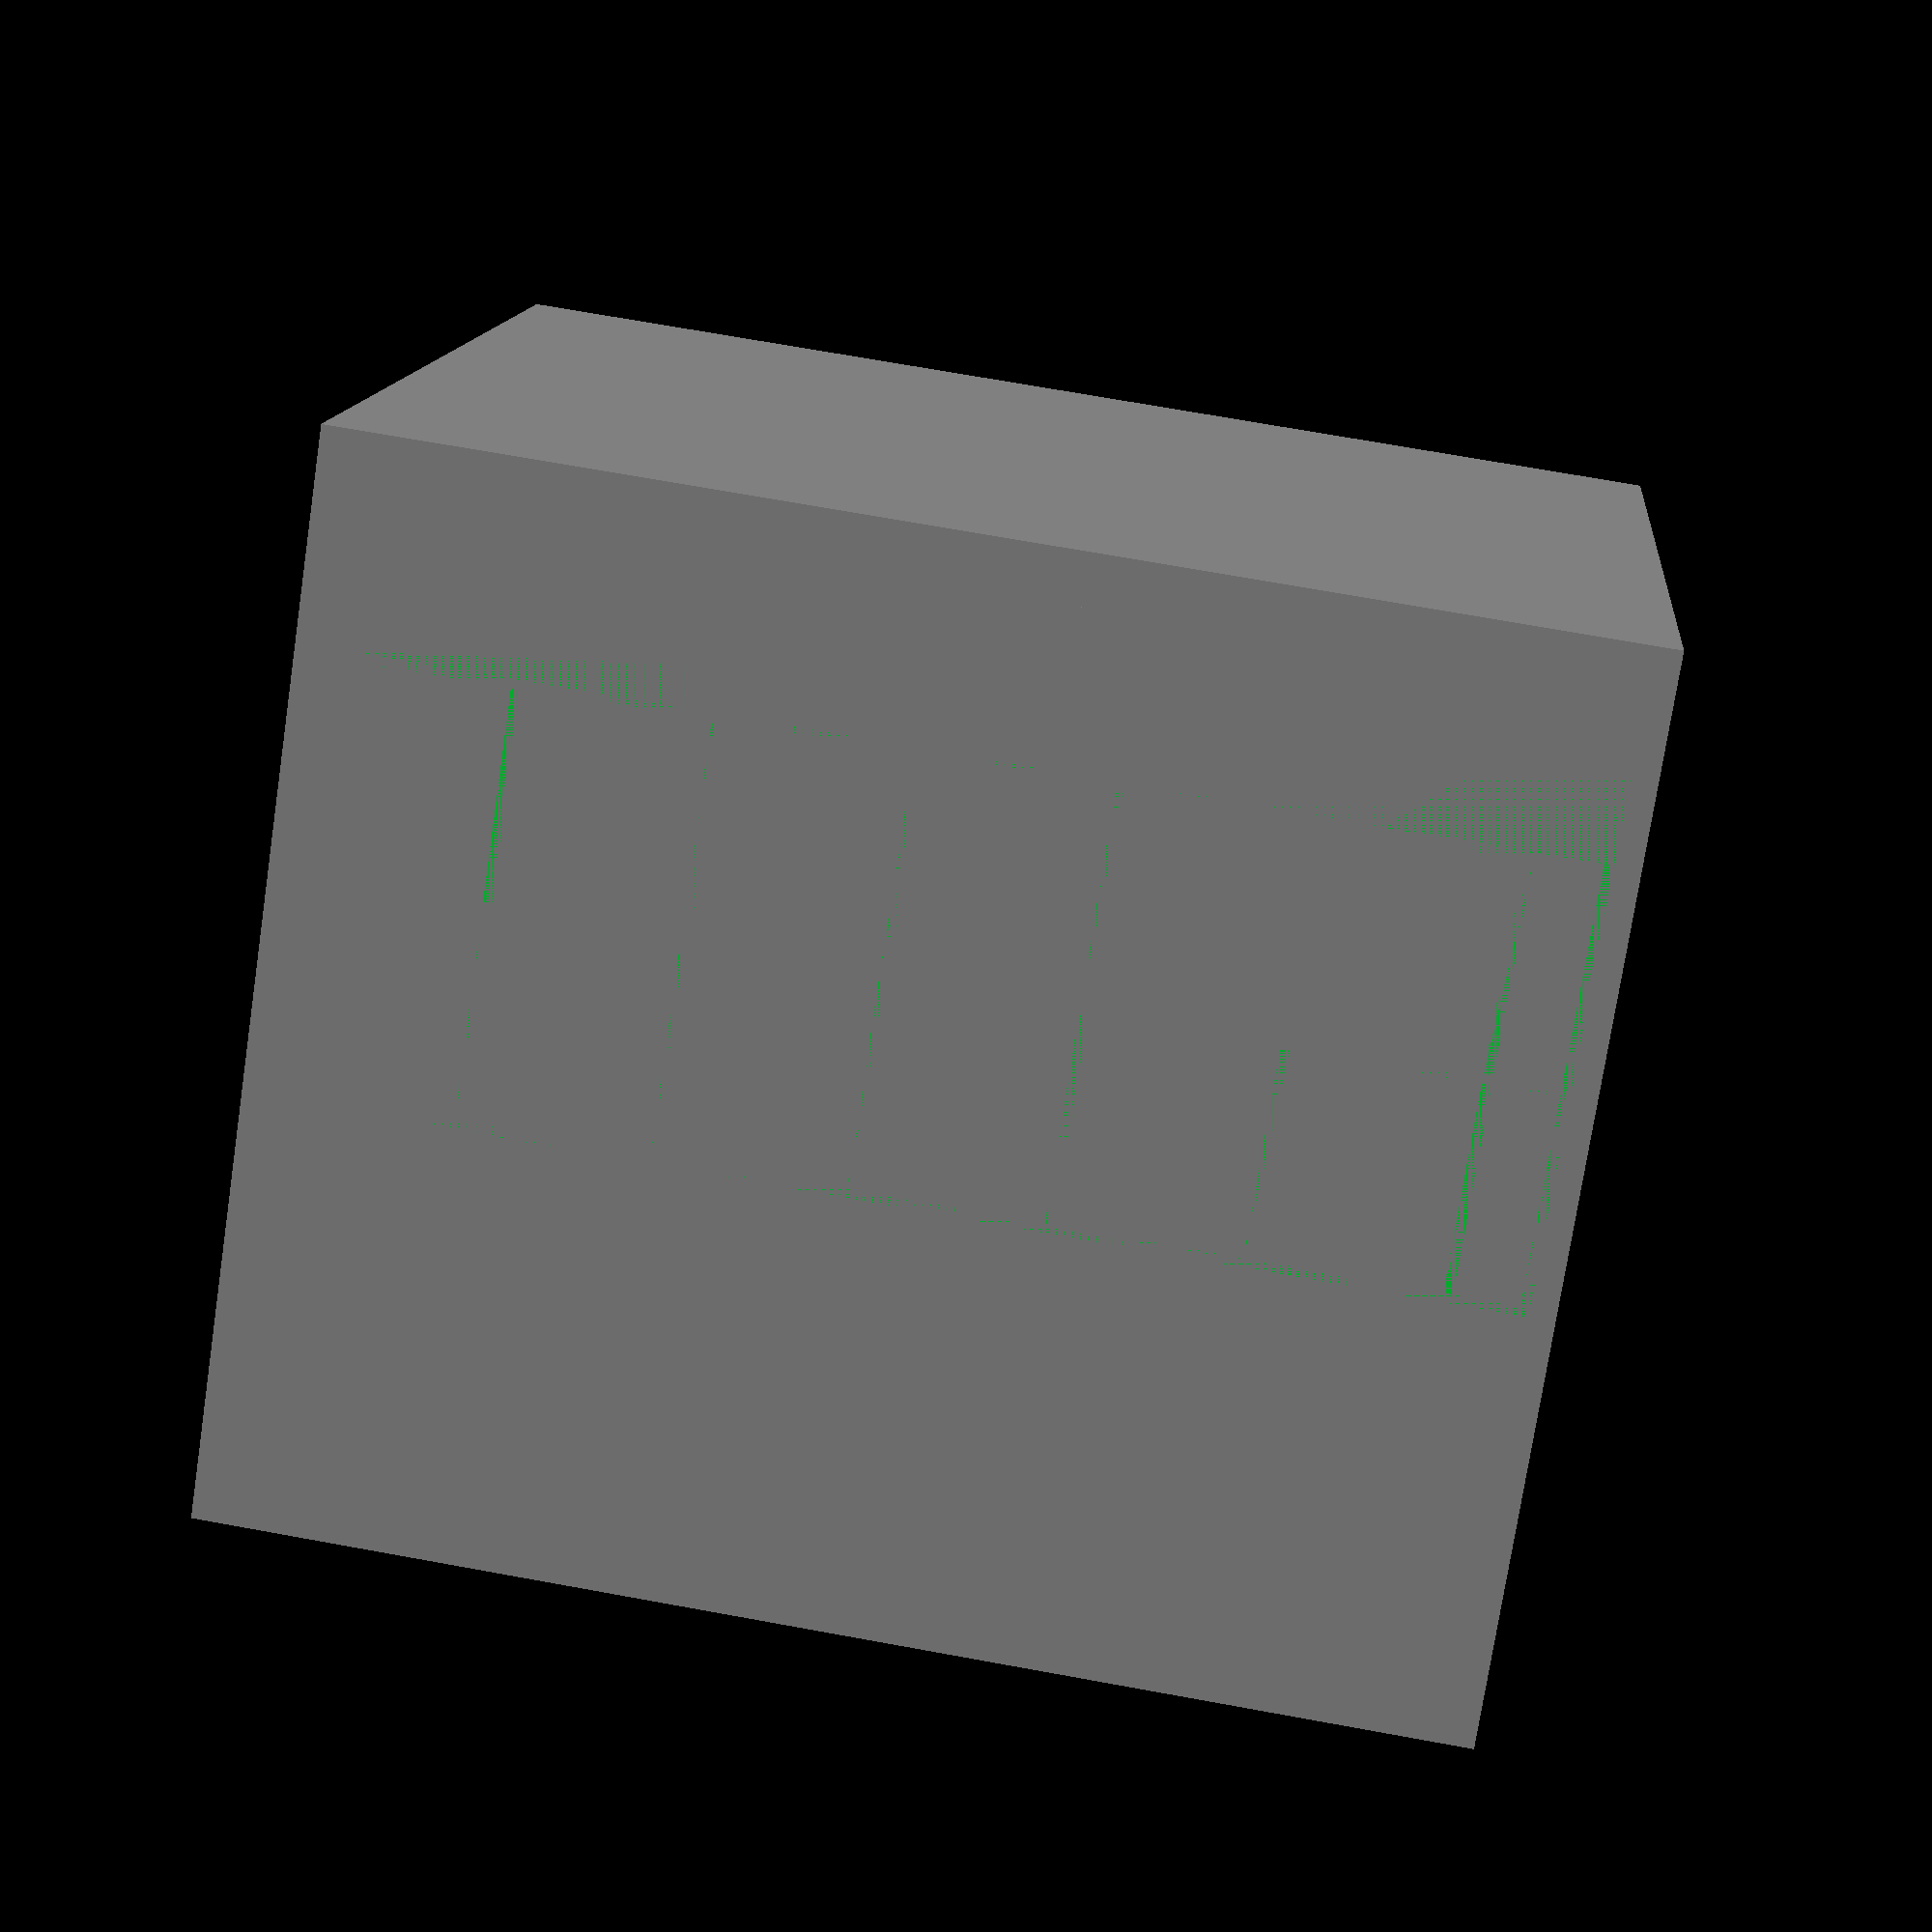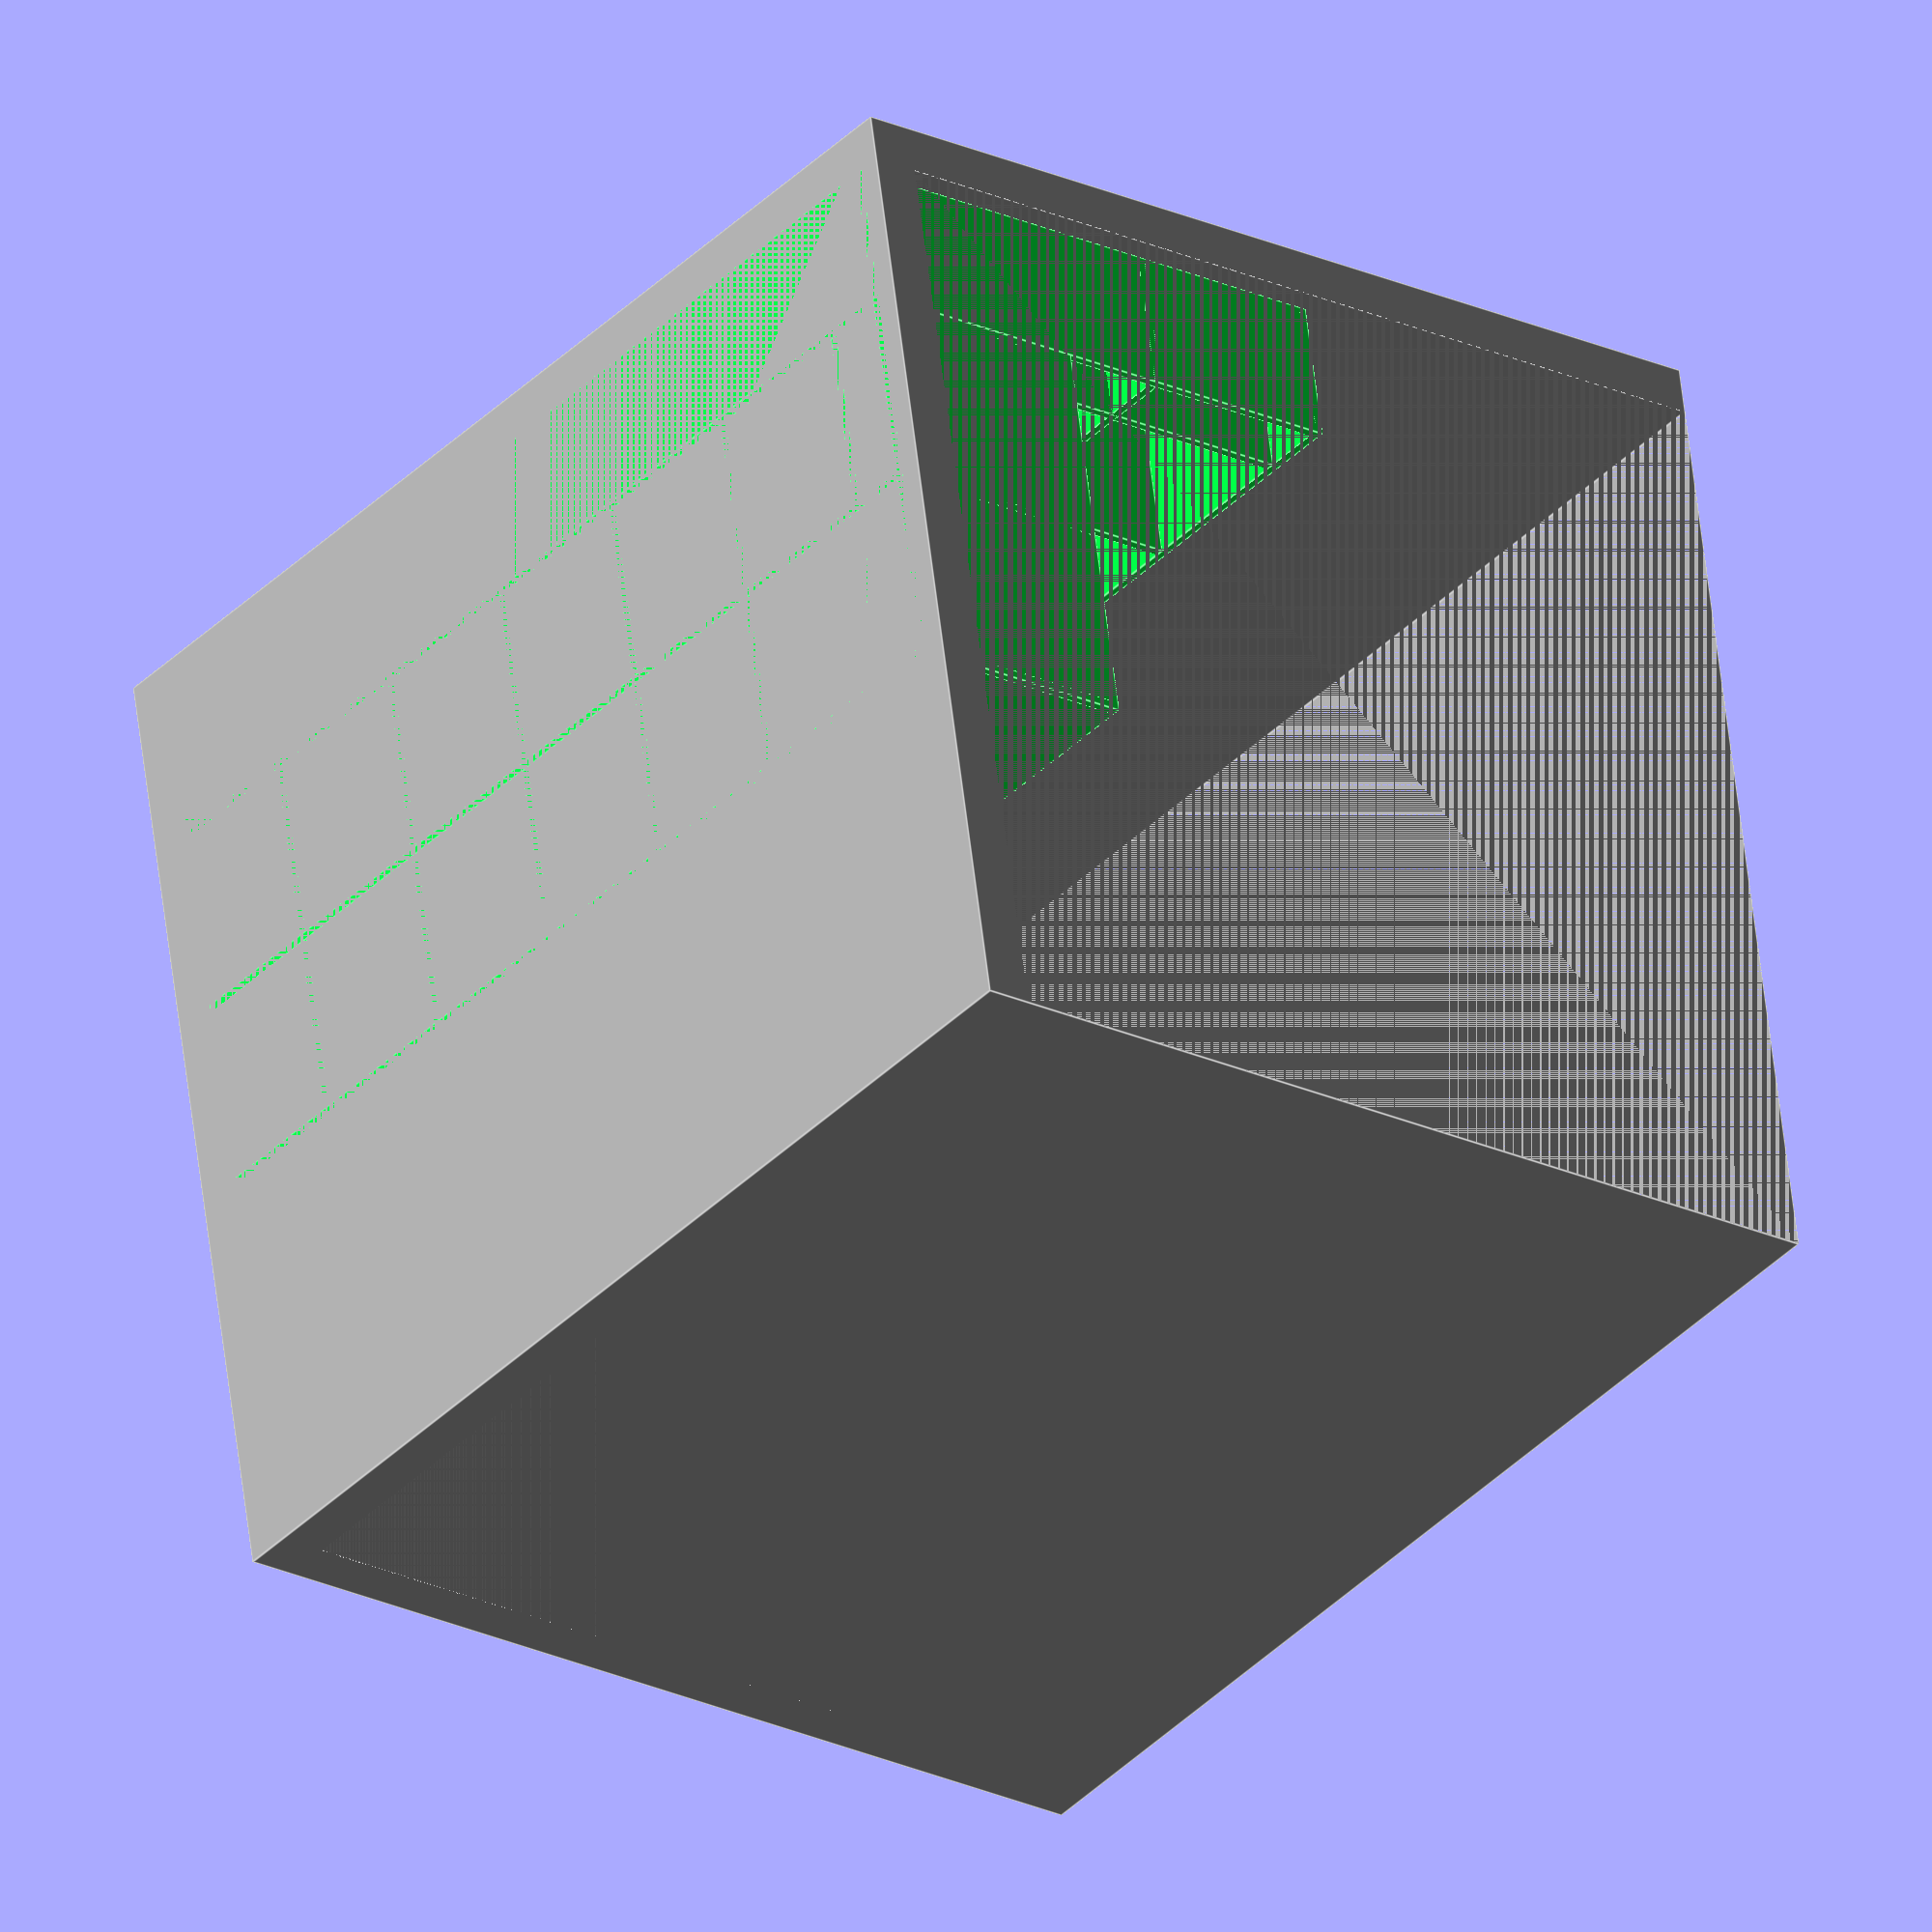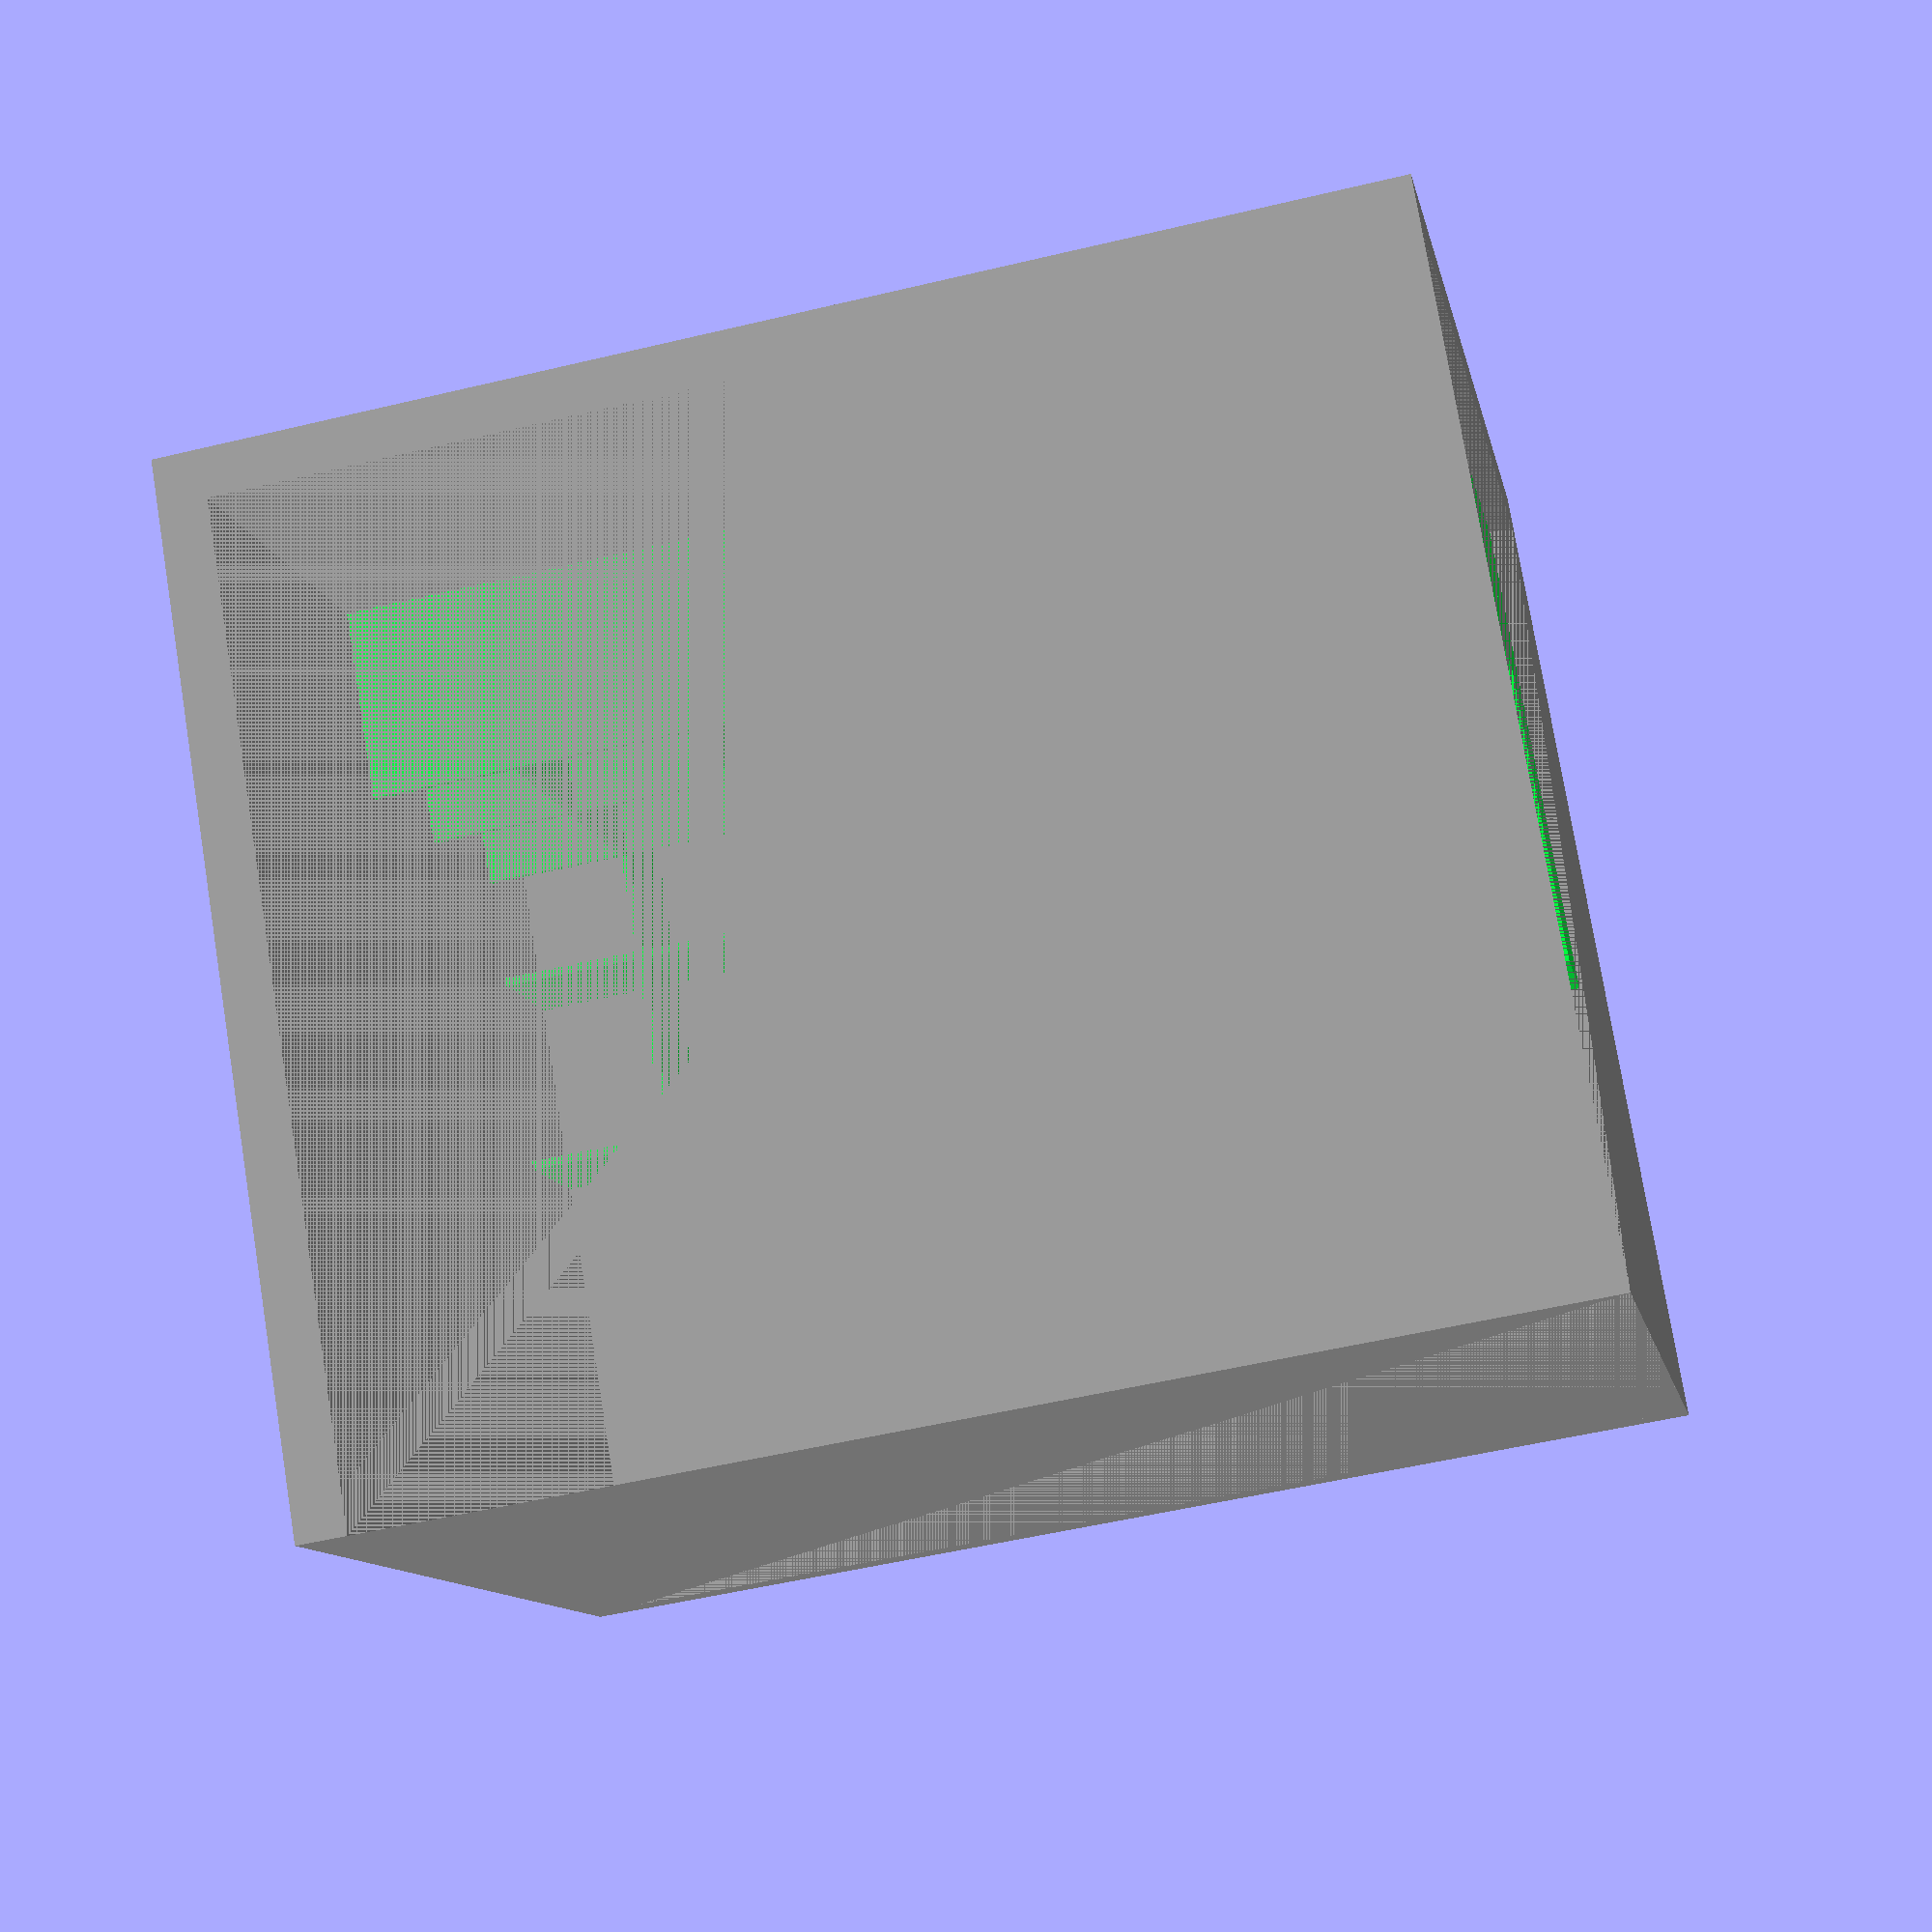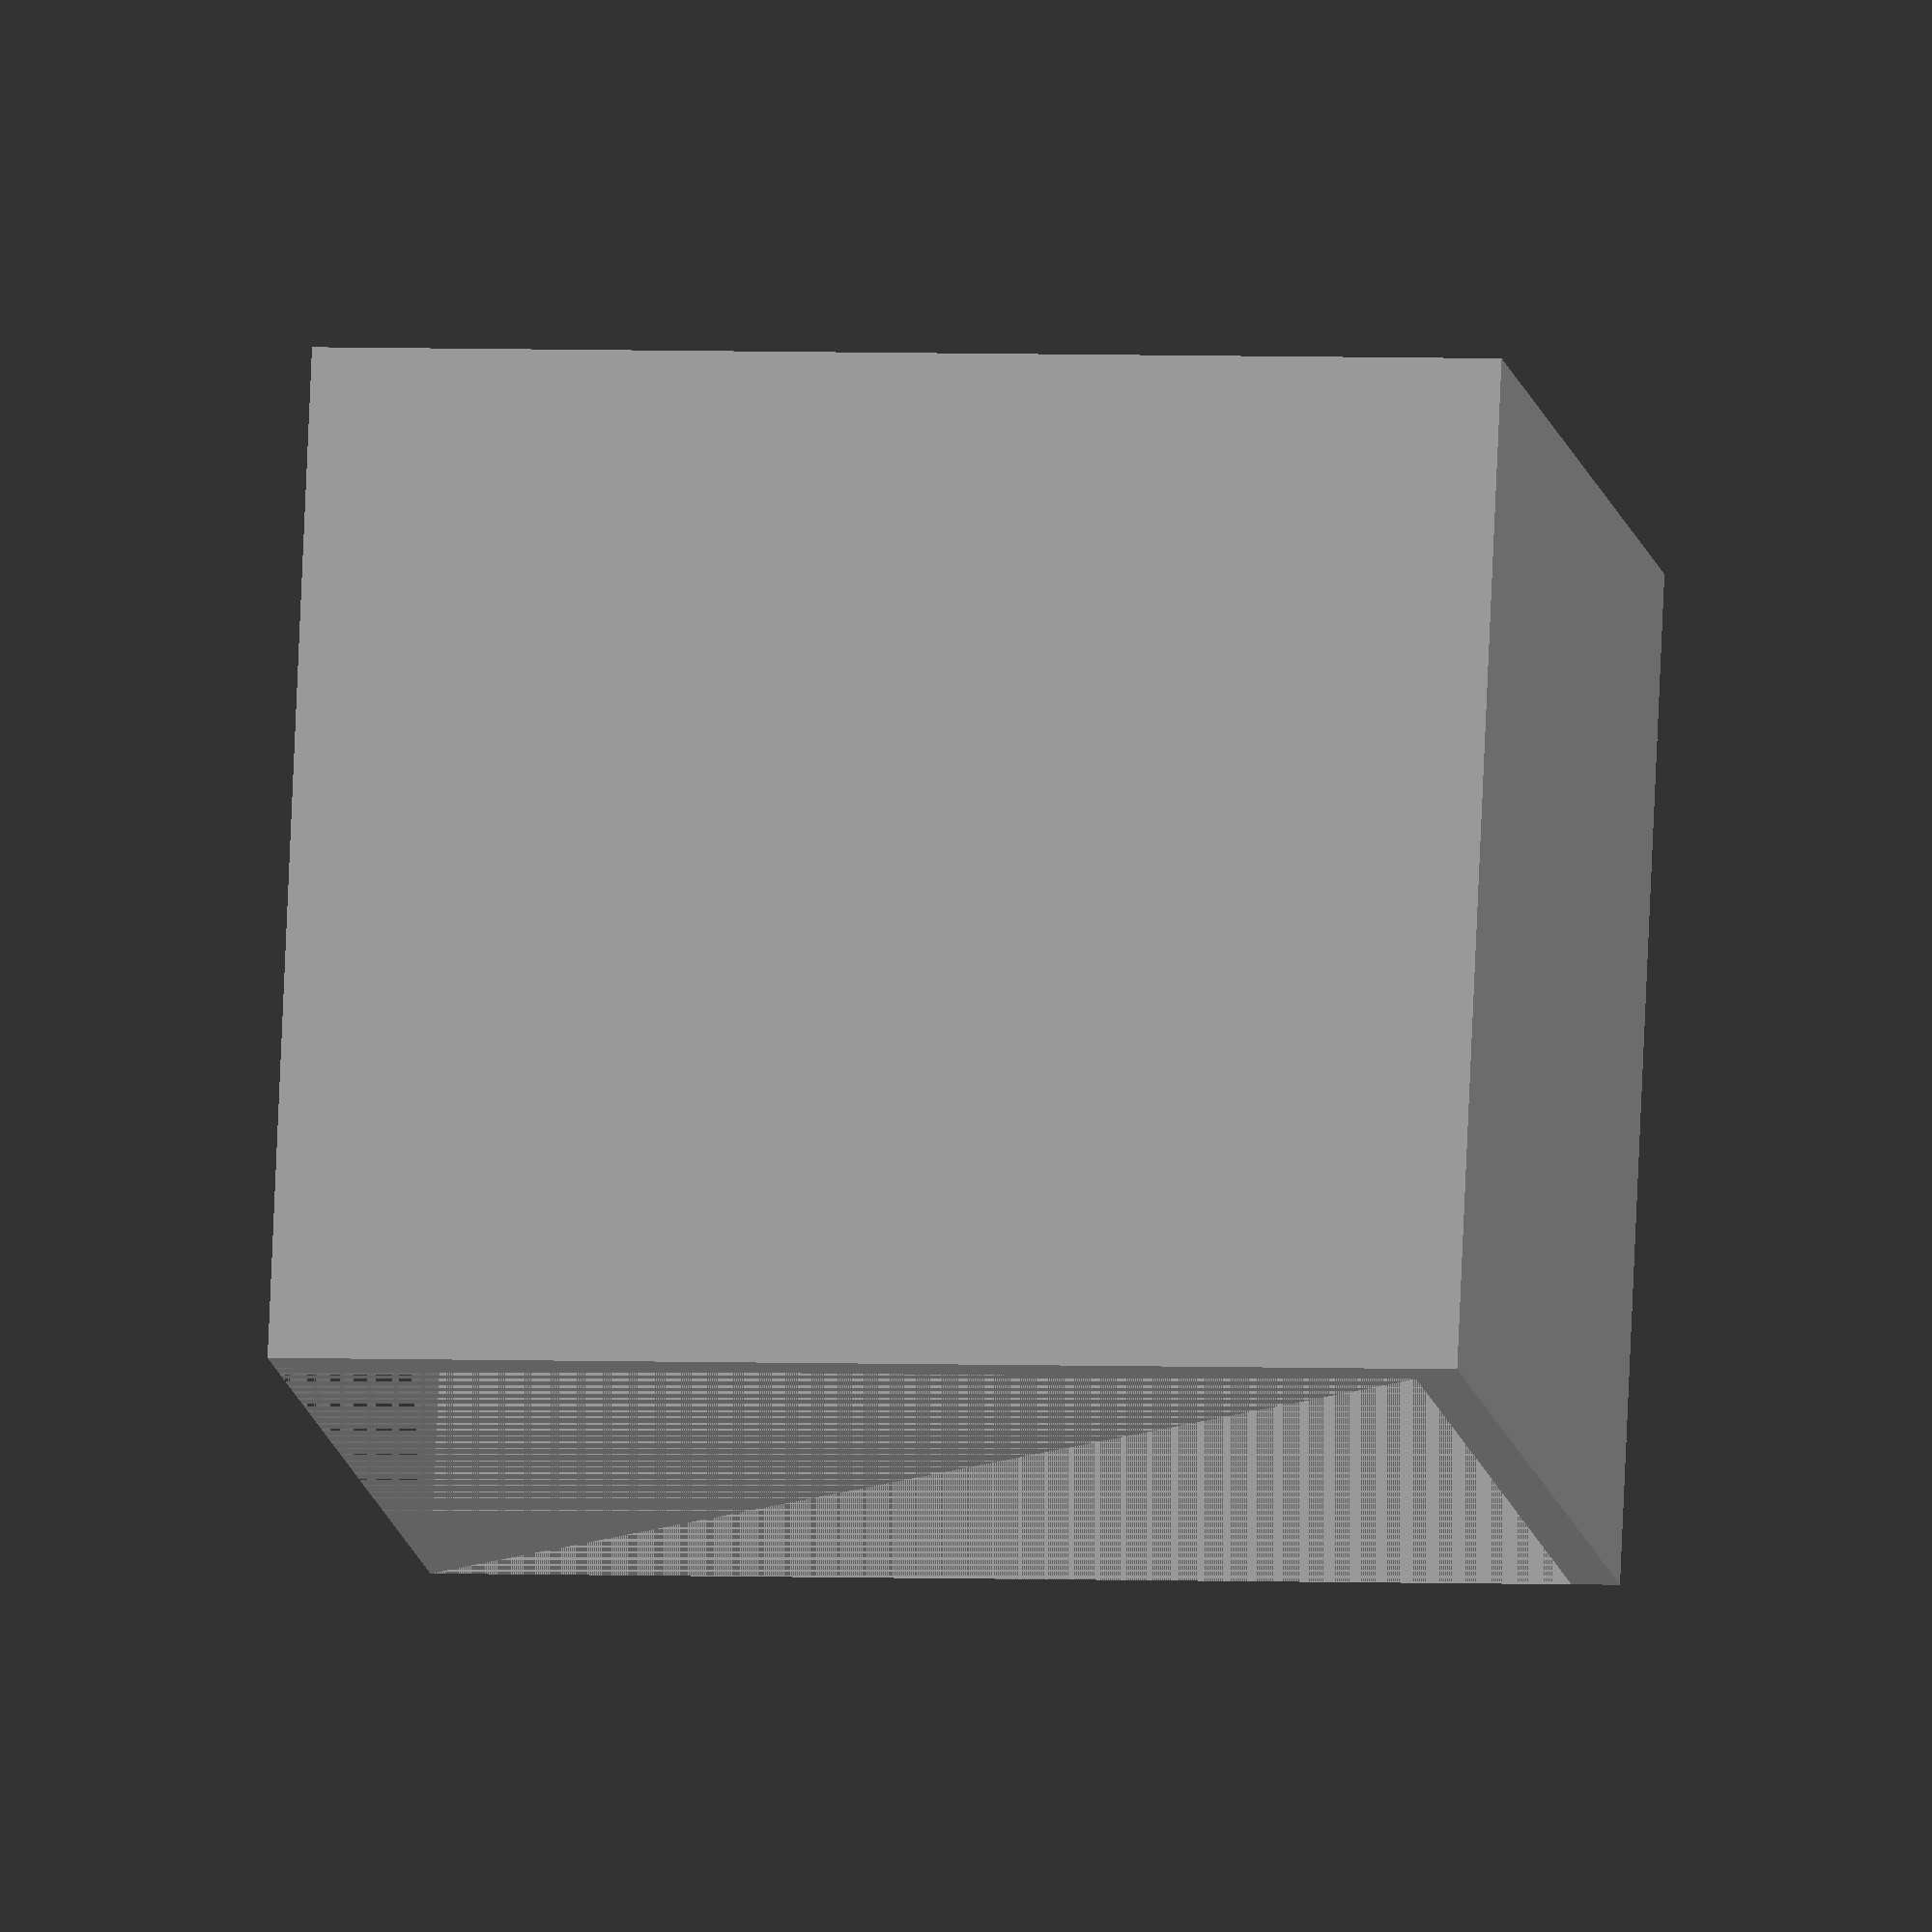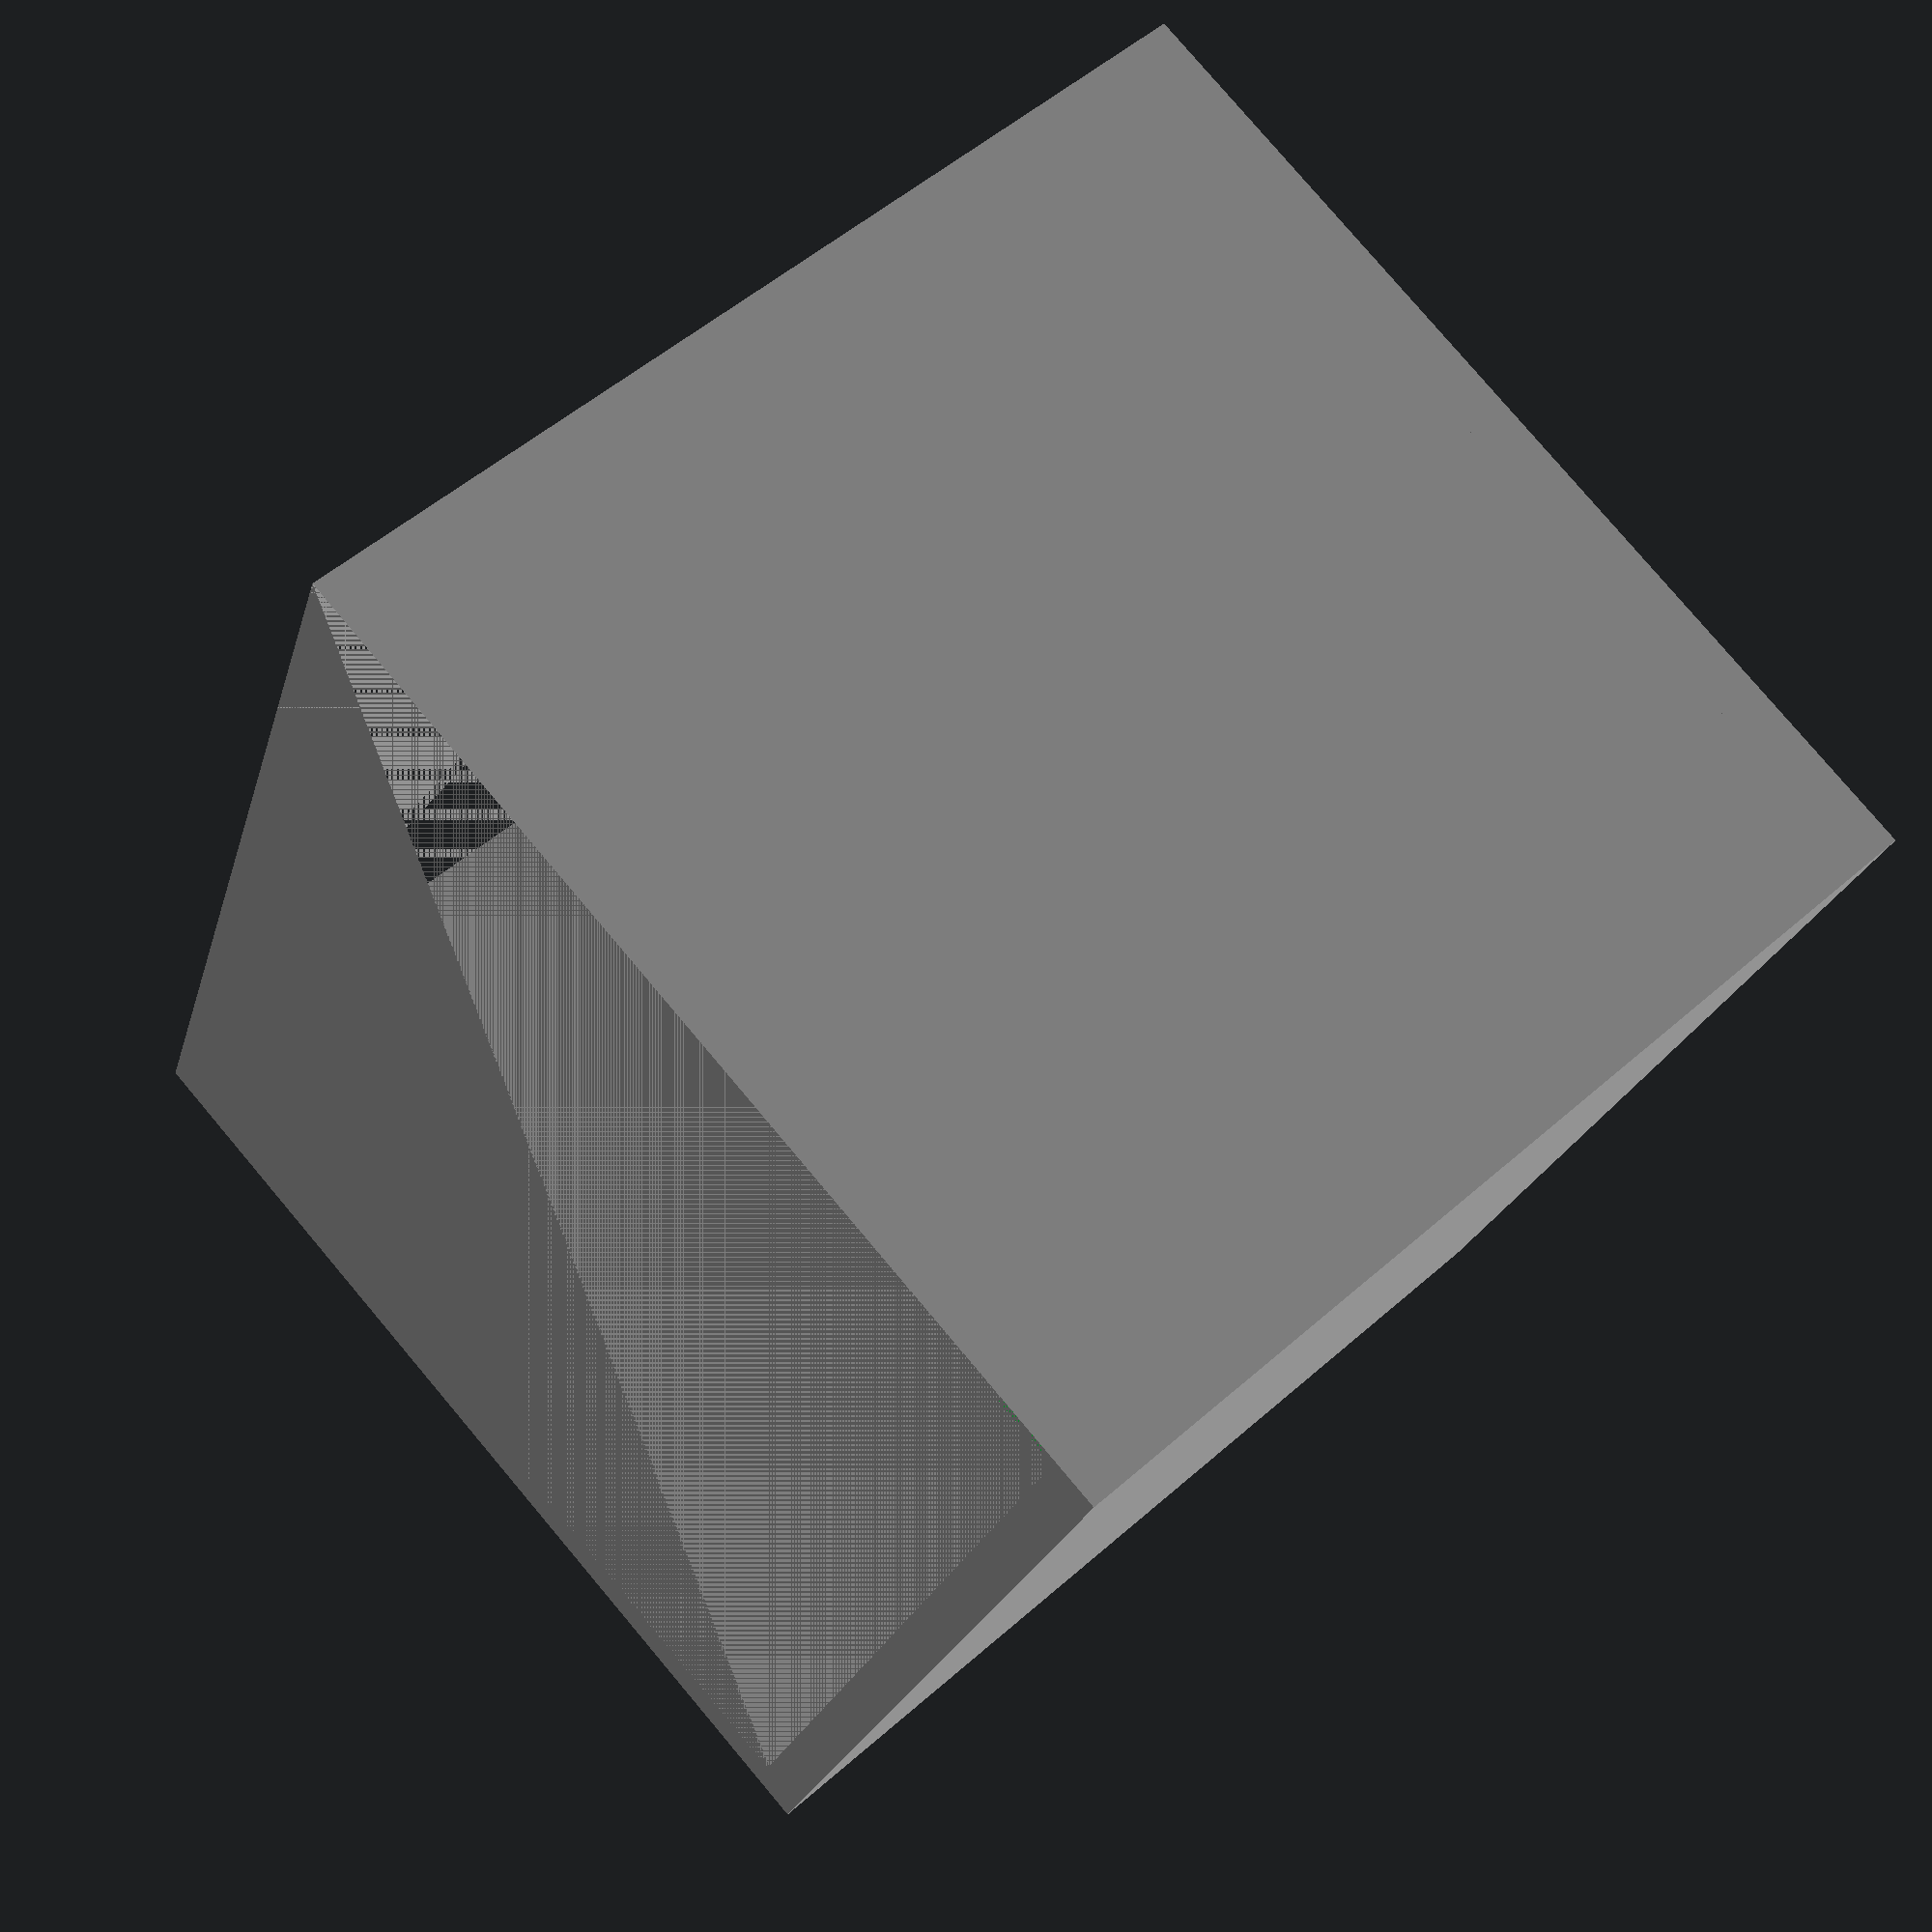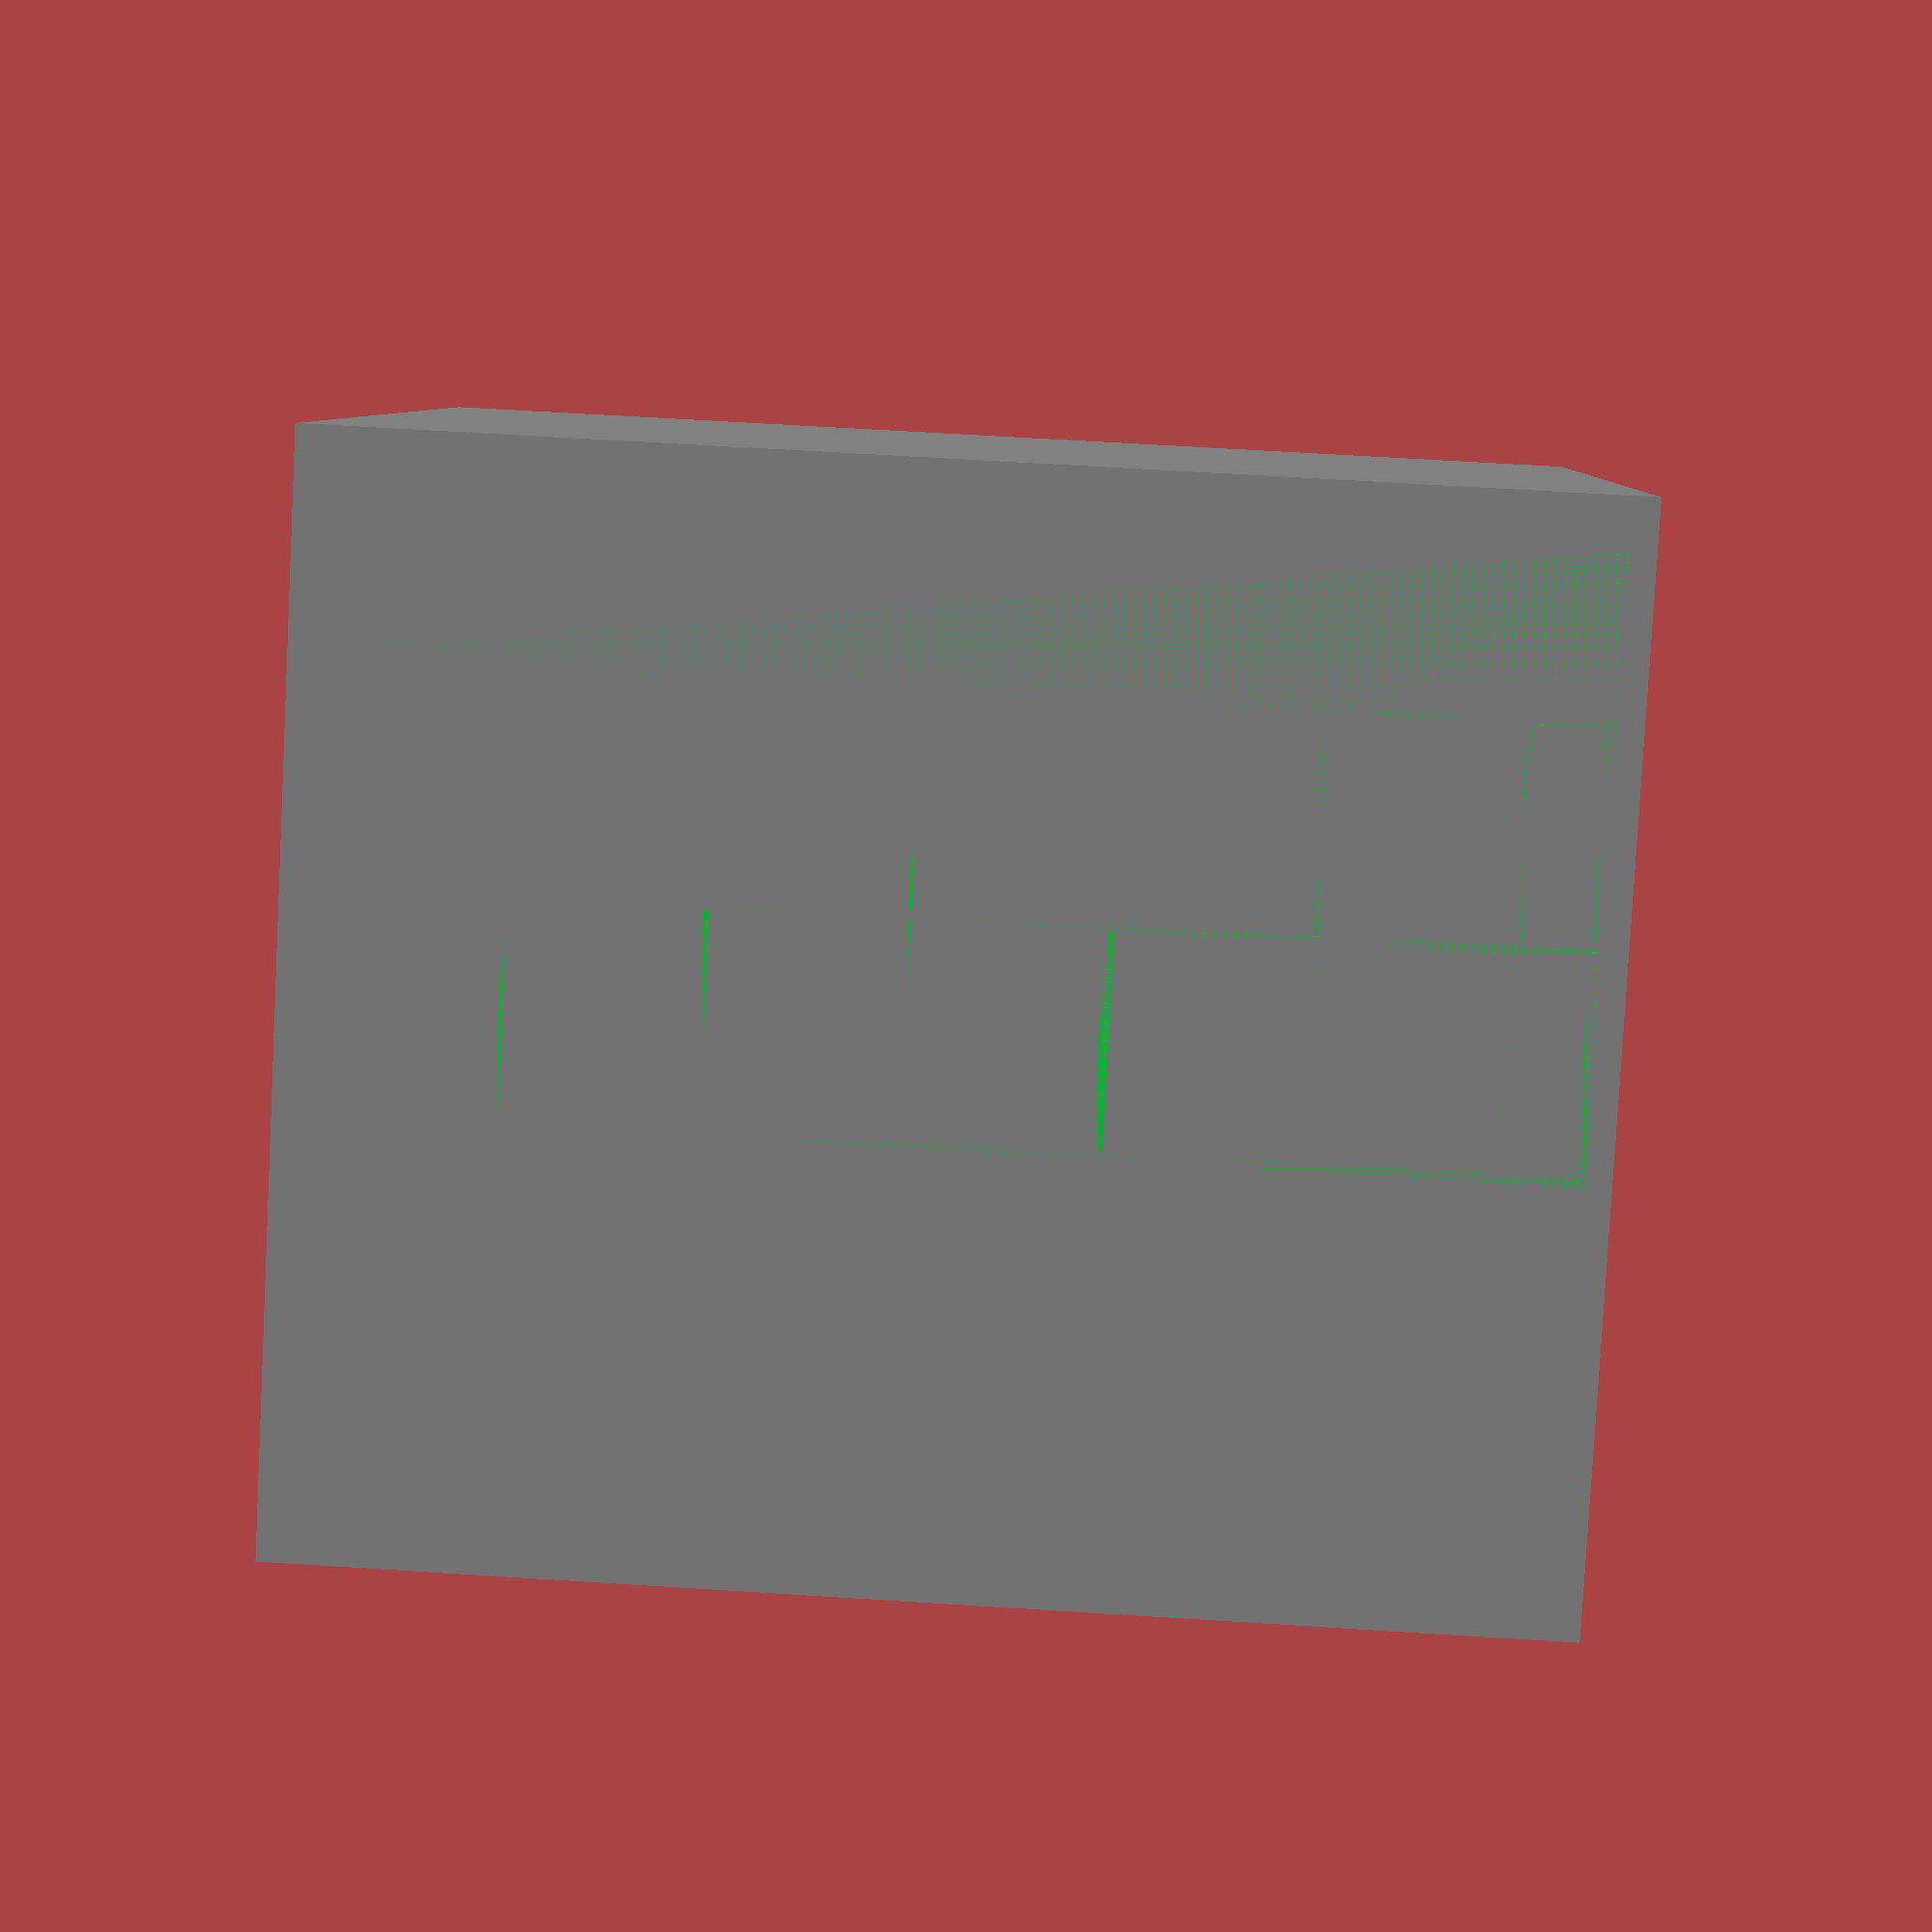
<openscad>
translate([0.0, 0.0, 0.0]) color([0.0, 1.0, 0.25]) translate([50.0, 84.6, 10.0]) rotate([0.0, 0.0, 90.0]) union() {
union() {
union() {
translate([0.9, 25.0, 115.0]) cube([1.8, 50.0, 230.0], center = true);
translate([42.699999999999996, 25.0, 115.0]) cube([1.8, 50.0, 230.0], center = true);
translate([84.5, 25.0, 115.0]) cube([1.8, 50.0, 230.0], center = true);
}
translate([42.7, 25.0, 229.1]) cube([85.4, 50.0, 1.8], center = true);
union() {
translate([21.8, 25.0, 30.9]) cube([40.0, 50.0, 1.8], center = true);
translate([63.599999999999994, 25.0, 30.9]) cube([40.0, 50.0, 1.8], center = true);
translate([21.8, 25.0, 67.7]) cube([40.0, 50.0, 1.8], center = true);
translate([63.599999999999994, 25.0, 67.7]) cube([40.0, 50.0, 1.8], center = true);
translate([21.8, 25.0, 104.5]) cube([40.0, 50.0, 1.8], center = true);
translate([63.599999999999994, 25.0, 104.5]) cube([40.0, 50.0, 1.8], center = true);
translate([21.8, 25.0, 141.29999999999998]) cube([40.0, 50.0, 1.8], center = true);
translate([63.599999999999994, 25.0, 141.29999999999998]) cube([40.0, 50.0, 1.8], center = true);
translate([21.8, 25.0, 178.1]) cube([40.0, 50.0, 1.8], center = true);
translate([63.599999999999994, 25.0, 178.1]) cube([40.0, 50.0, 1.8], center = true);
translate([21.8, 25.0, 214.9]) cube([40.0, 50.0, 1.8], center = true);
translate([63.599999999999994, 25.0, 214.9]) cube([40.0, 50.0, 1.8], center = true);
}
}
translate([85.4, 50.0, 0.0]) rotate([0.0, 0.0, -90.0]) union() {
union() {
translate([0.9, 15.0, 115.0]) cube([1.8, 30.0, 230.0], center = true);
translate([72.7, 15.0, 115.0]) cube([1.8, 30.0, 230.0], center = true);
translate([114.5, 15.0, 115.0]) cube([1.8, 30.0, 230.0], center = true);
}
translate([57.7, 15.0, 229.1]) cube([115.4, 30.0, 1.8], center = true);
union() {
translate([57.699999999999996, 15.0, 30.9]) cube([111.8, 30.0, 1.8], center = true);
translate([57.699999999999996, 15.0, 67.7]) cube([111.8, 30.0, 1.8], center = true);
translate([57.699999999999996, 15.0, 104.5]) cube([111.8, 30.0, 1.8], center = true);
translate([57.699999999999996, 15.0, 141.29999999999998]) cube([111.8, 30.0, 1.8], center = true);
translate([57.699999999999996, 15.0, 178.1]) cube([111.8, 30.0, 1.8], center = true);
translate([57.699999999999996, 15.0, 214.9]) cube([111.8, 30.0, 1.8], center = true);
}
}
}
translate([0.0, 0.0, 0.0]) color([0.62, 0.62, 0.62]) difference(){
translate([105.0, 105.0, 122.5]) cube([210.0, 210.0, 245.0], center = true);
translate([110.0, 100.0, 127.5]) cube([200.0, 200.0, 235.0], center = true);
}
</openscad>
<views>
elev=289.1 azim=56.9 roll=280.3 proj=p view=solid
elev=36.8 azim=351.6 roll=322.3 proj=o view=edges
elev=232.2 azim=229.9 roll=255.5 proj=p view=solid
elev=356.7 azim=74.7 roll=99.4 proj=o view=solid
elev=22.3 azim=138.3 roll=345.9 proj=p view=wireframe
elev=117.4 azim=235.2 roll=266.3 proj=p view=wireframe
</views>
